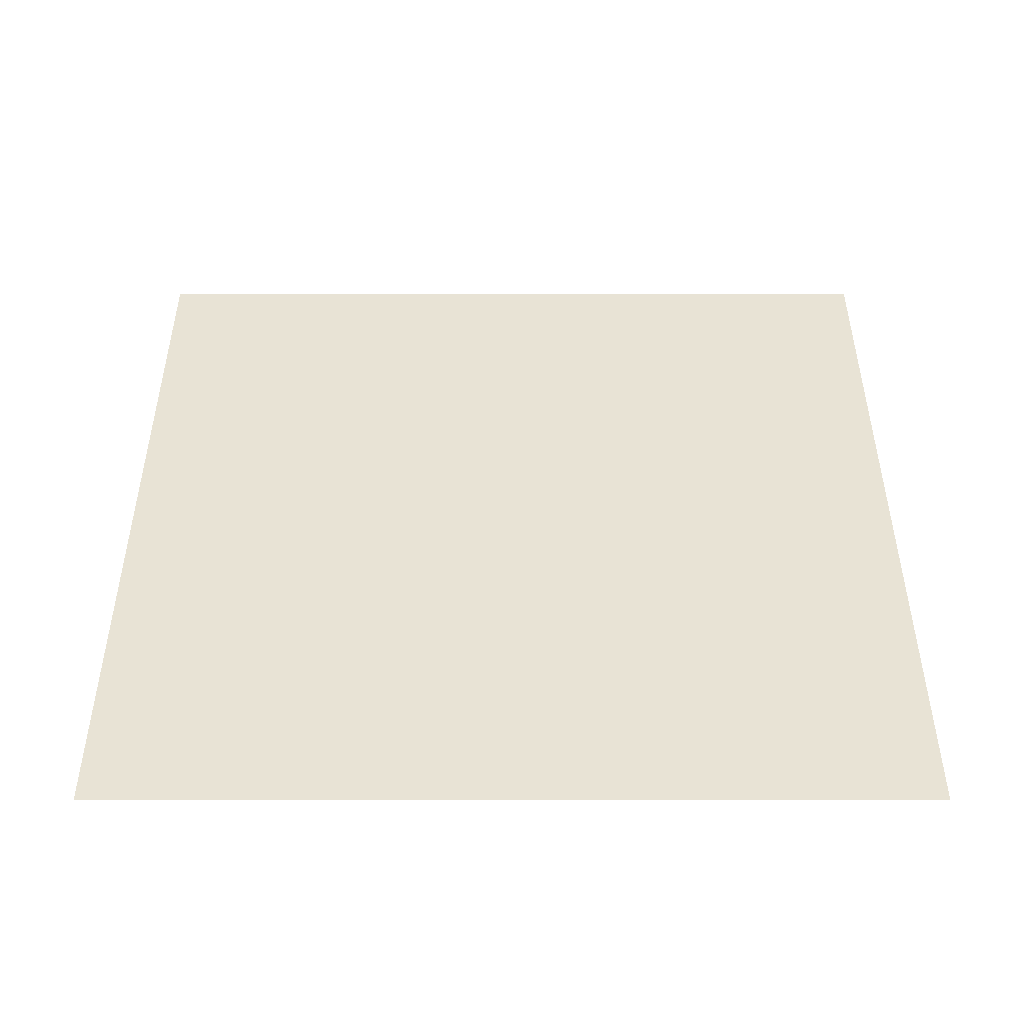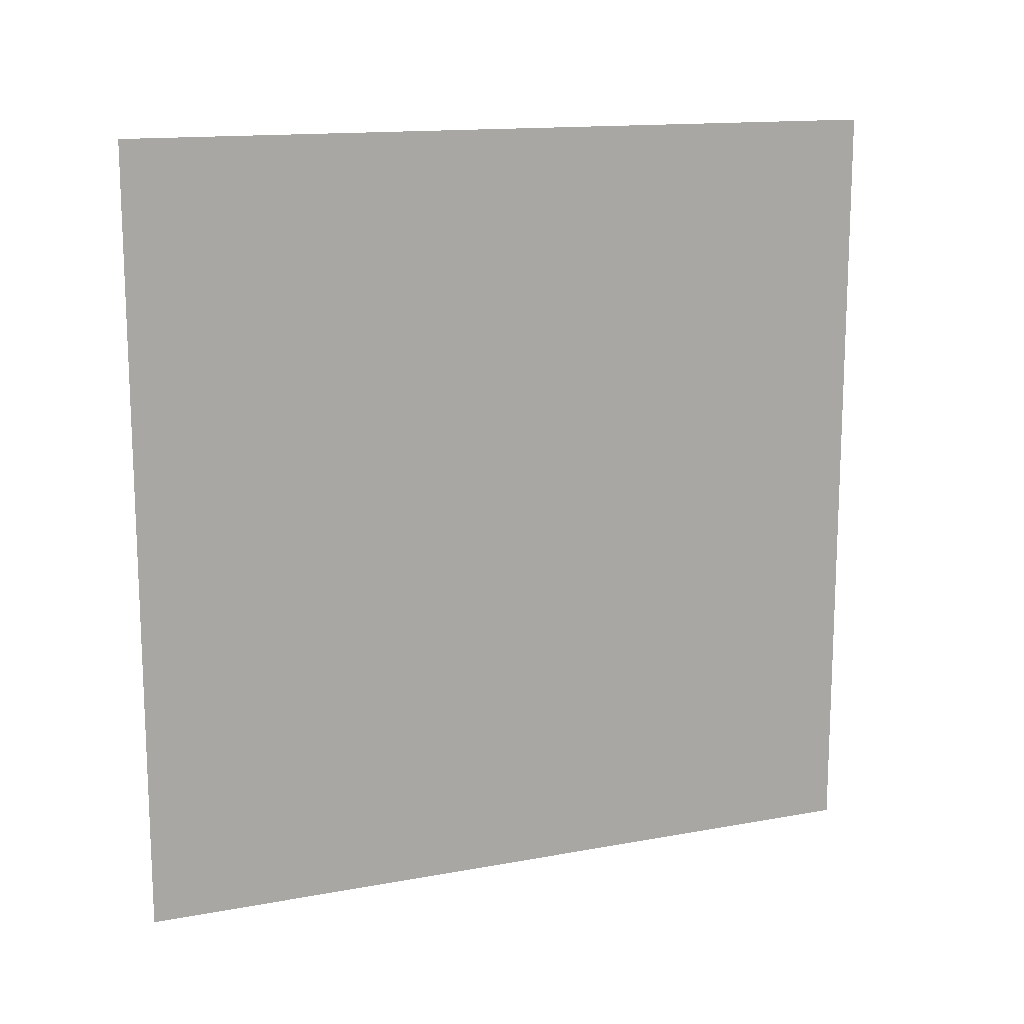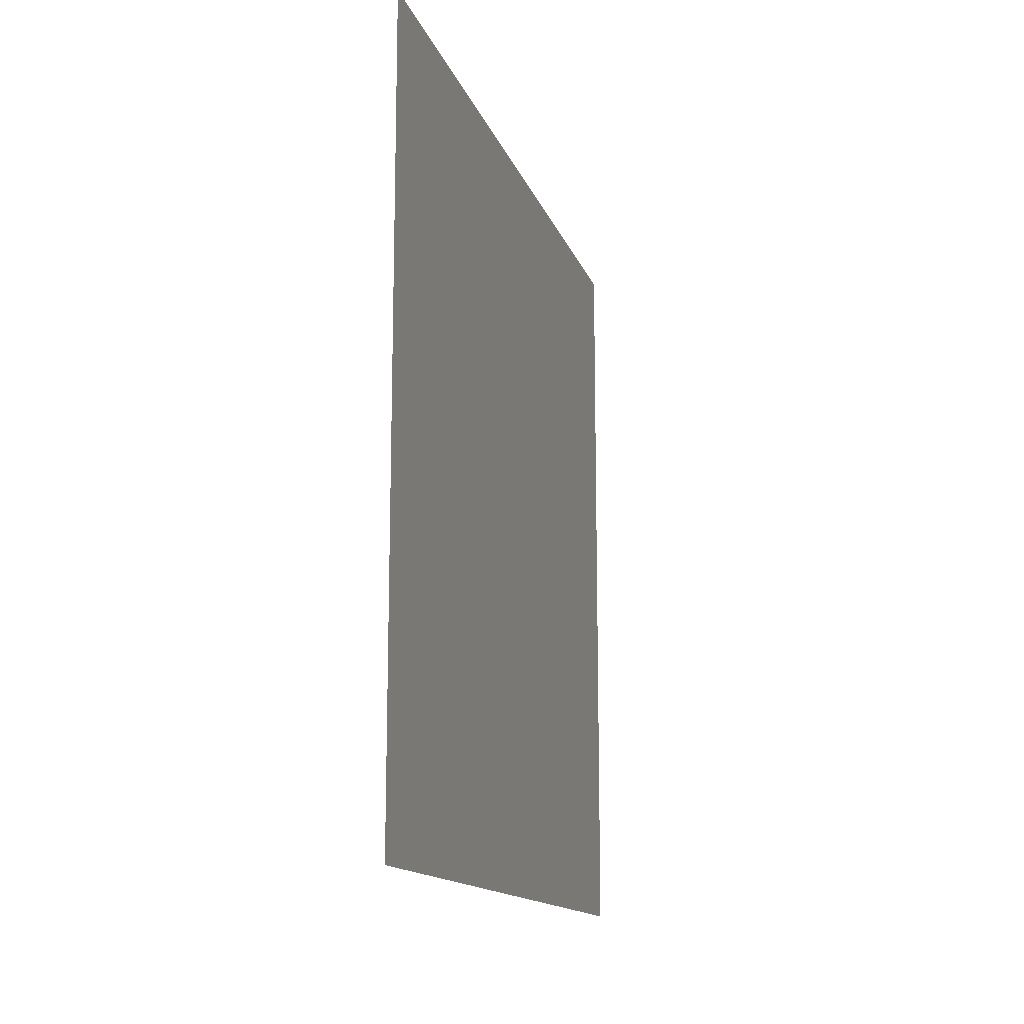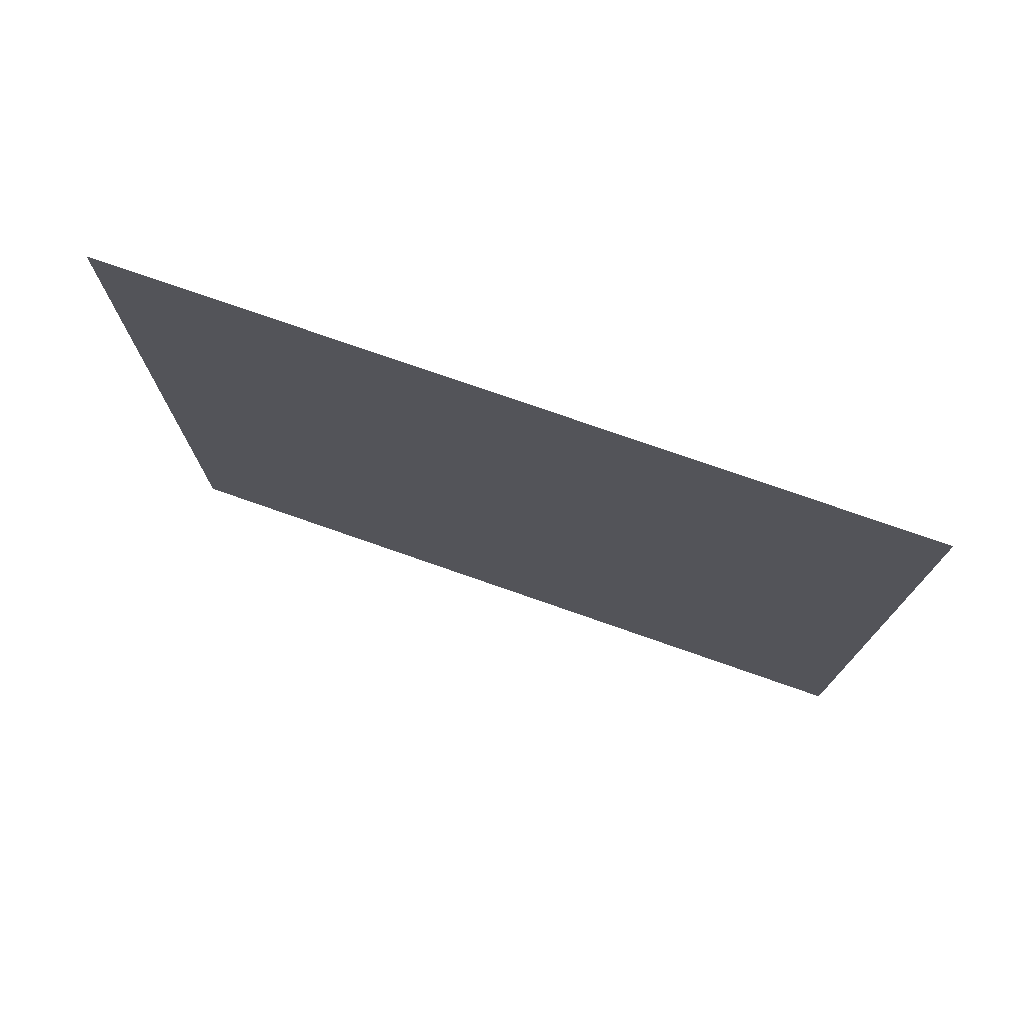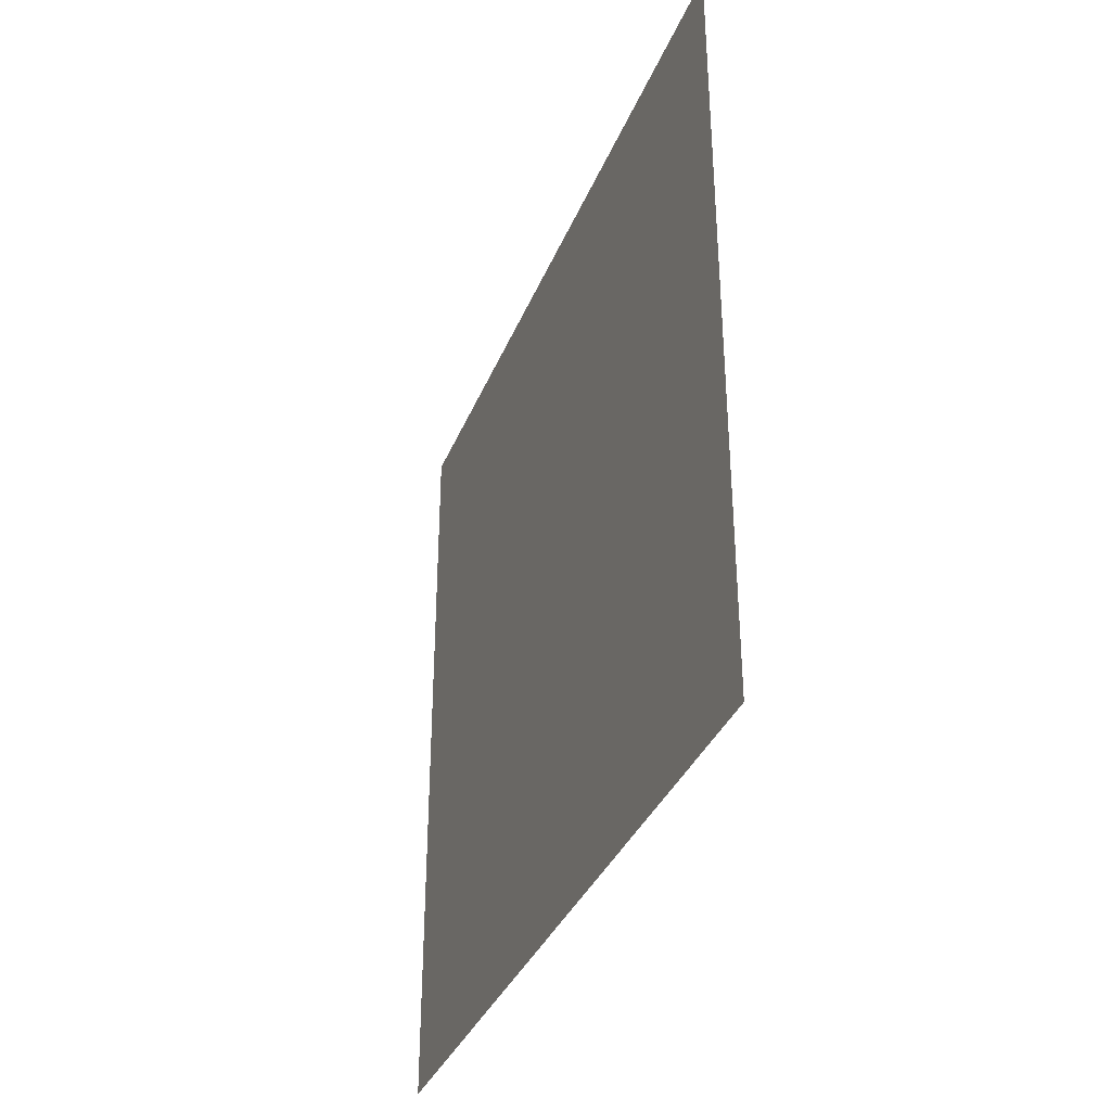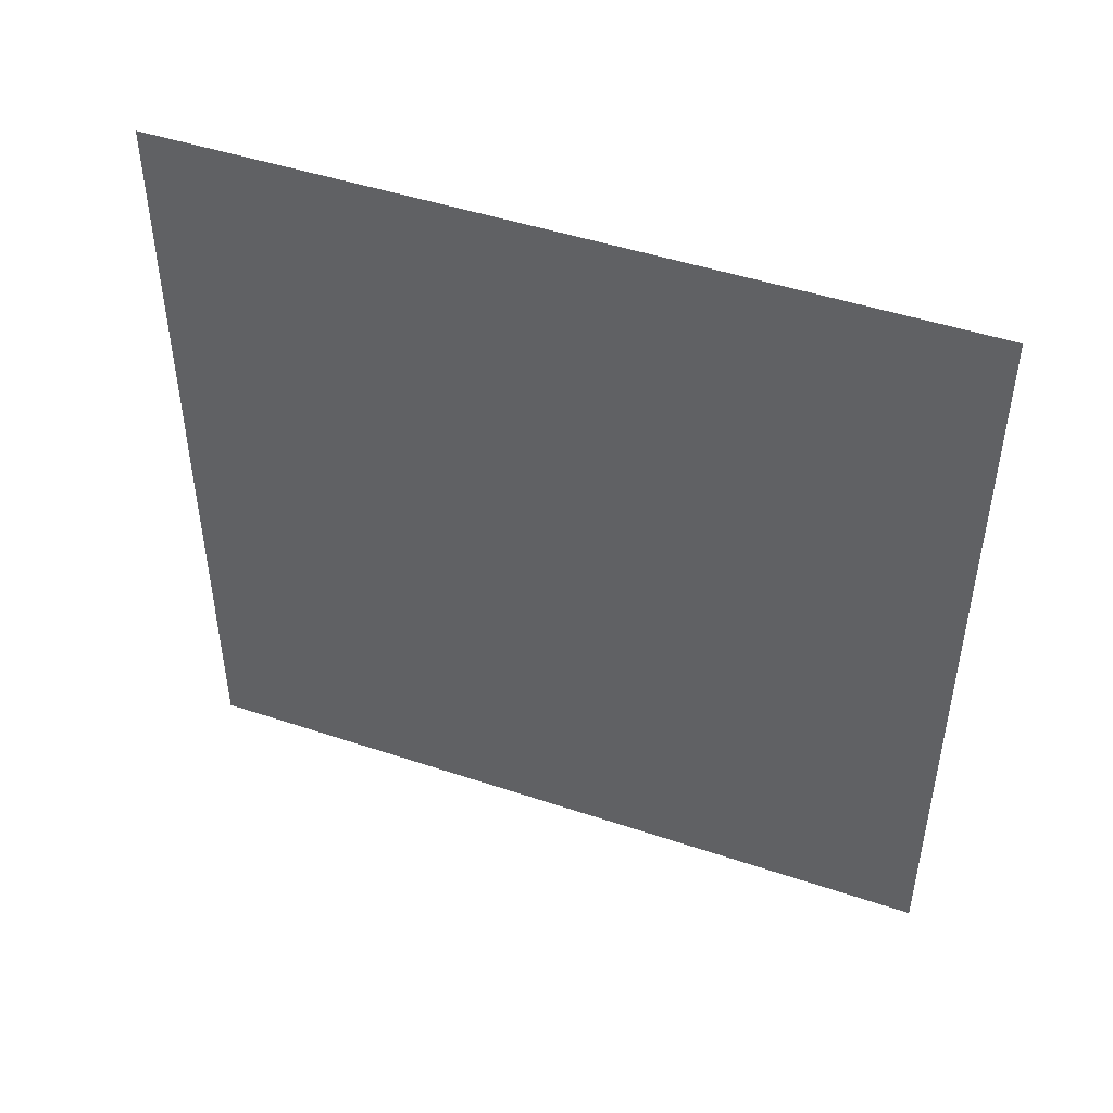
<metadata>
{"format":"obj","ext":"obj","renderer":"f3d","projection":"perspective","resolution":1024,"background":"white","views":[{"elev":-49.0,"azim":90.0,"up":"+Y"},{"elev":14.2,"azim":-112.2,"up":"+Y"},{"elev":-14.2,"azim":-164.7,"up":"+Z"},{"elev":75.7,"azim":109.3,"up":"+Y"},{"elev":-35.5,"azim":-20.3,"up":"+Y"},{"elev":46.7,"azim":-69.1,"up":"+Z"}]}
</metadata>
<code>
v  0.0001 -600 -600
v  -0.0001 600 -600
v  0.0001 -600 600
v  -0.0001 600 600
g obj1
f 1 2 3
f 4 3 2

</code>
